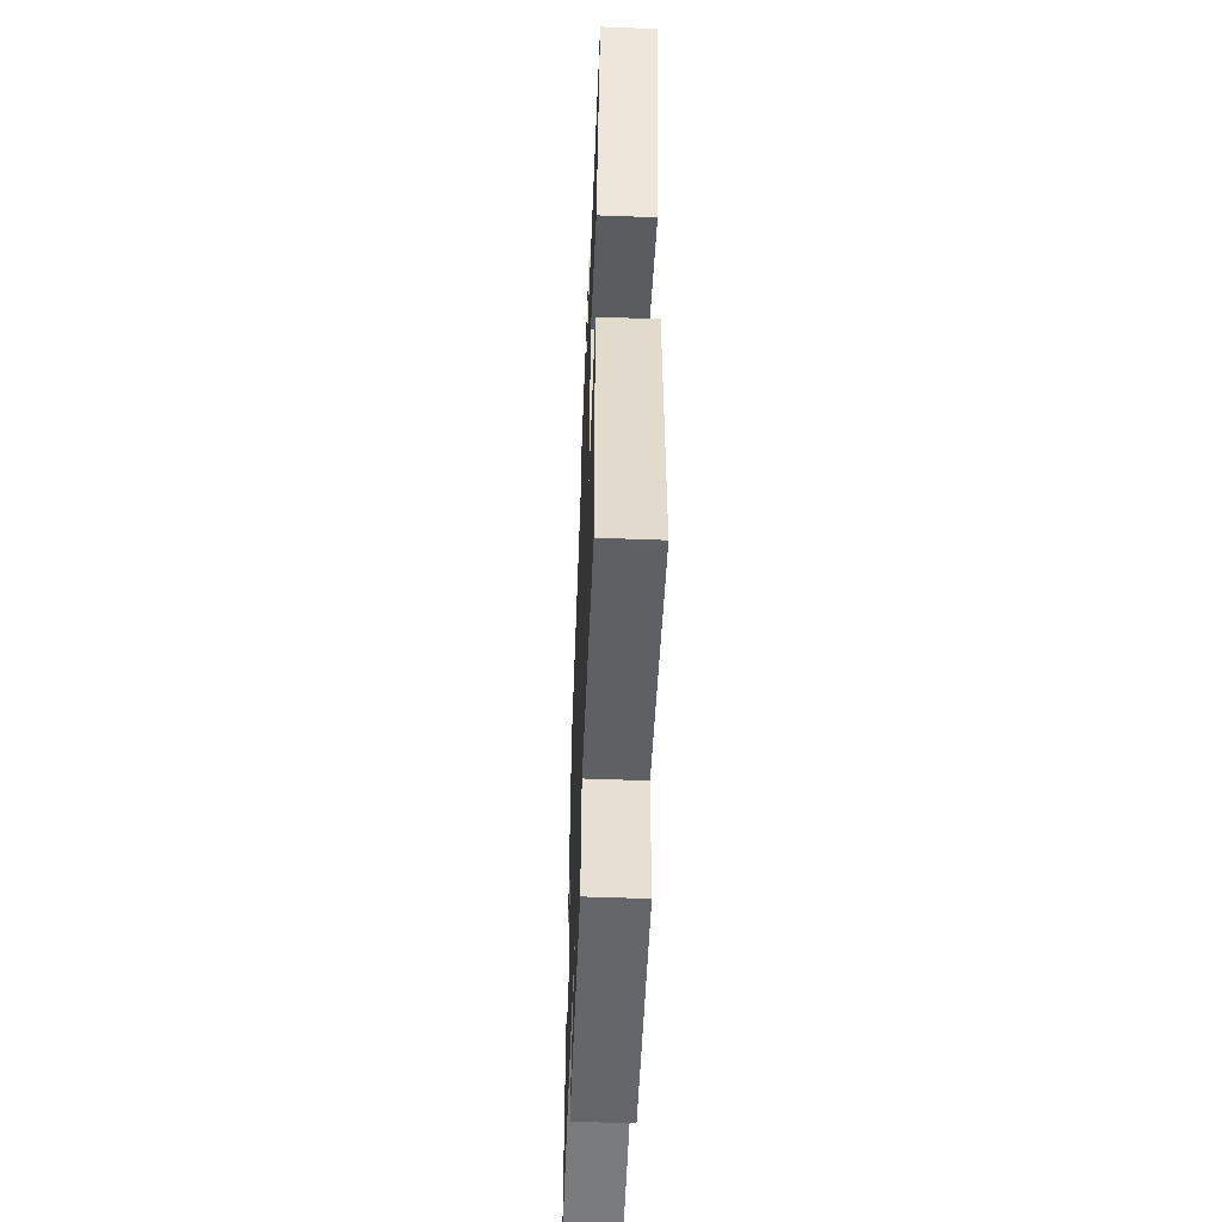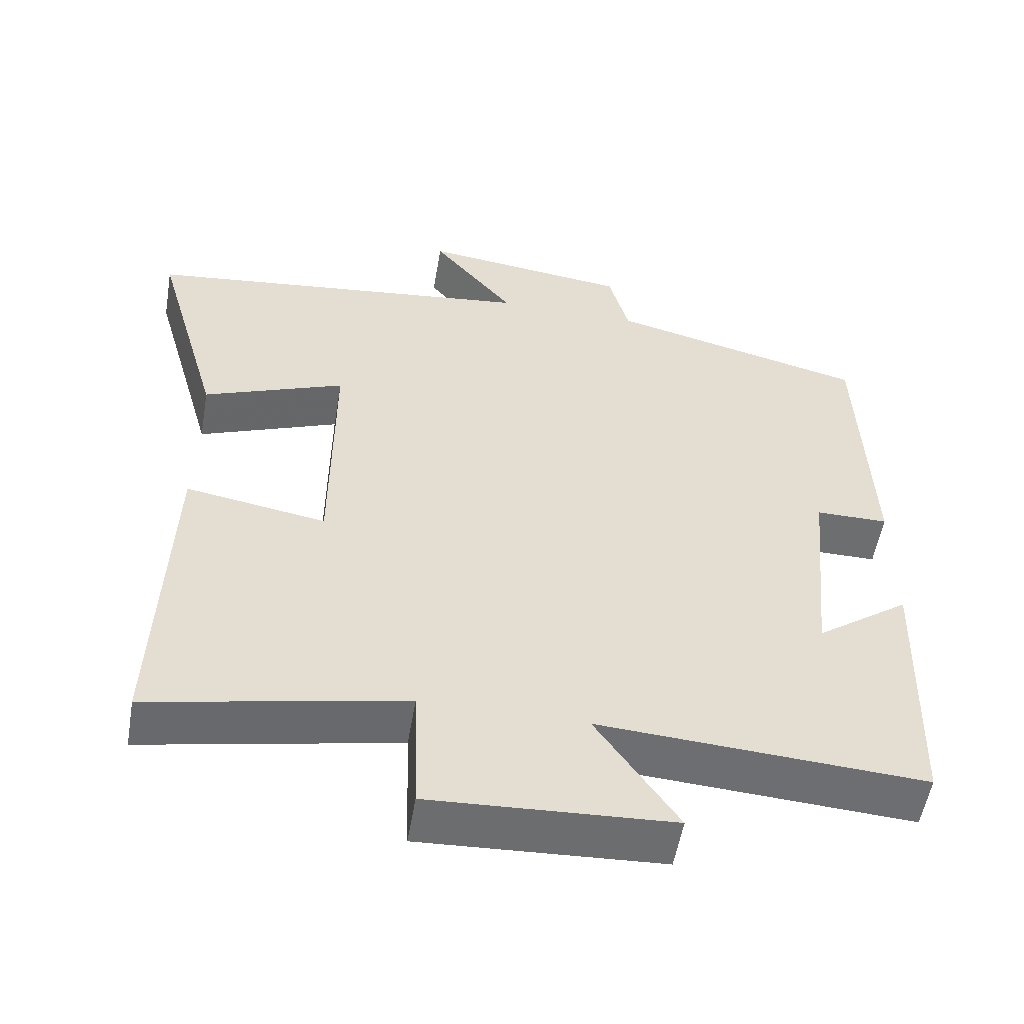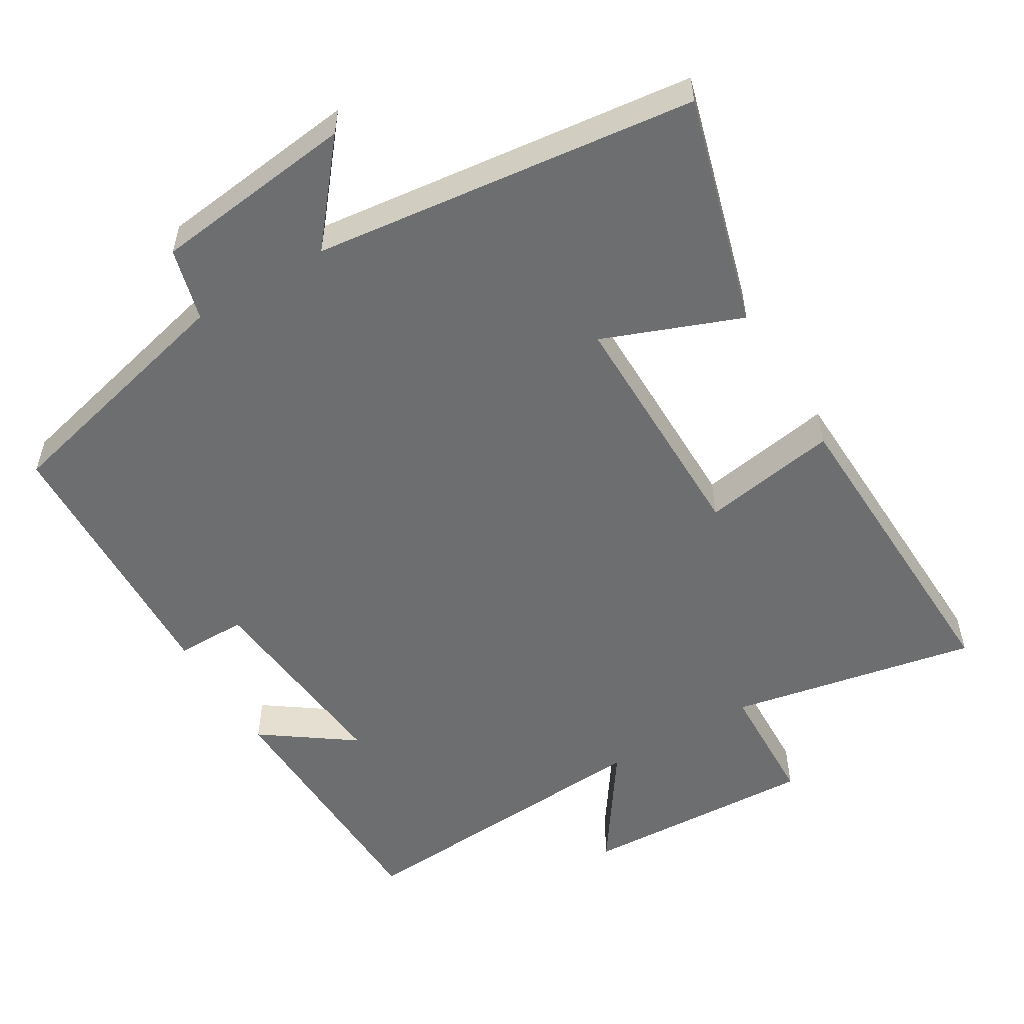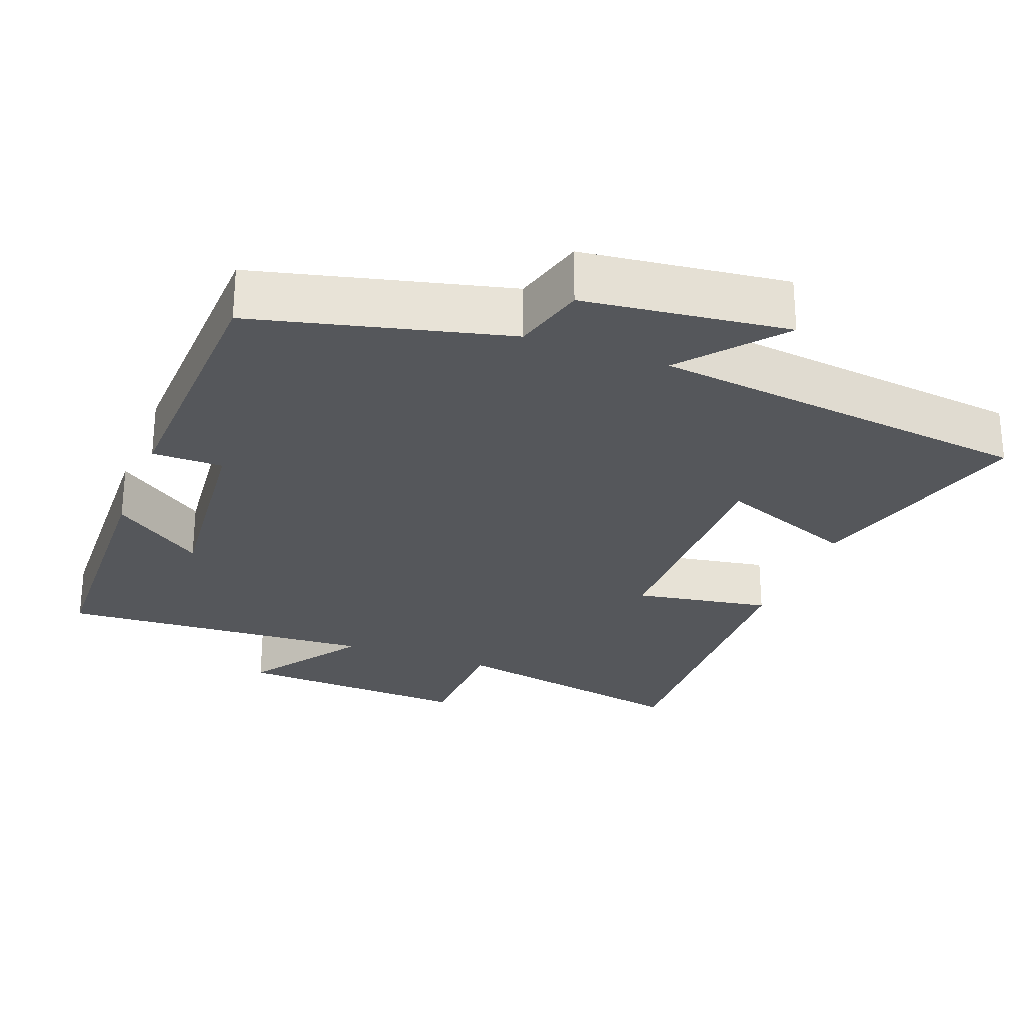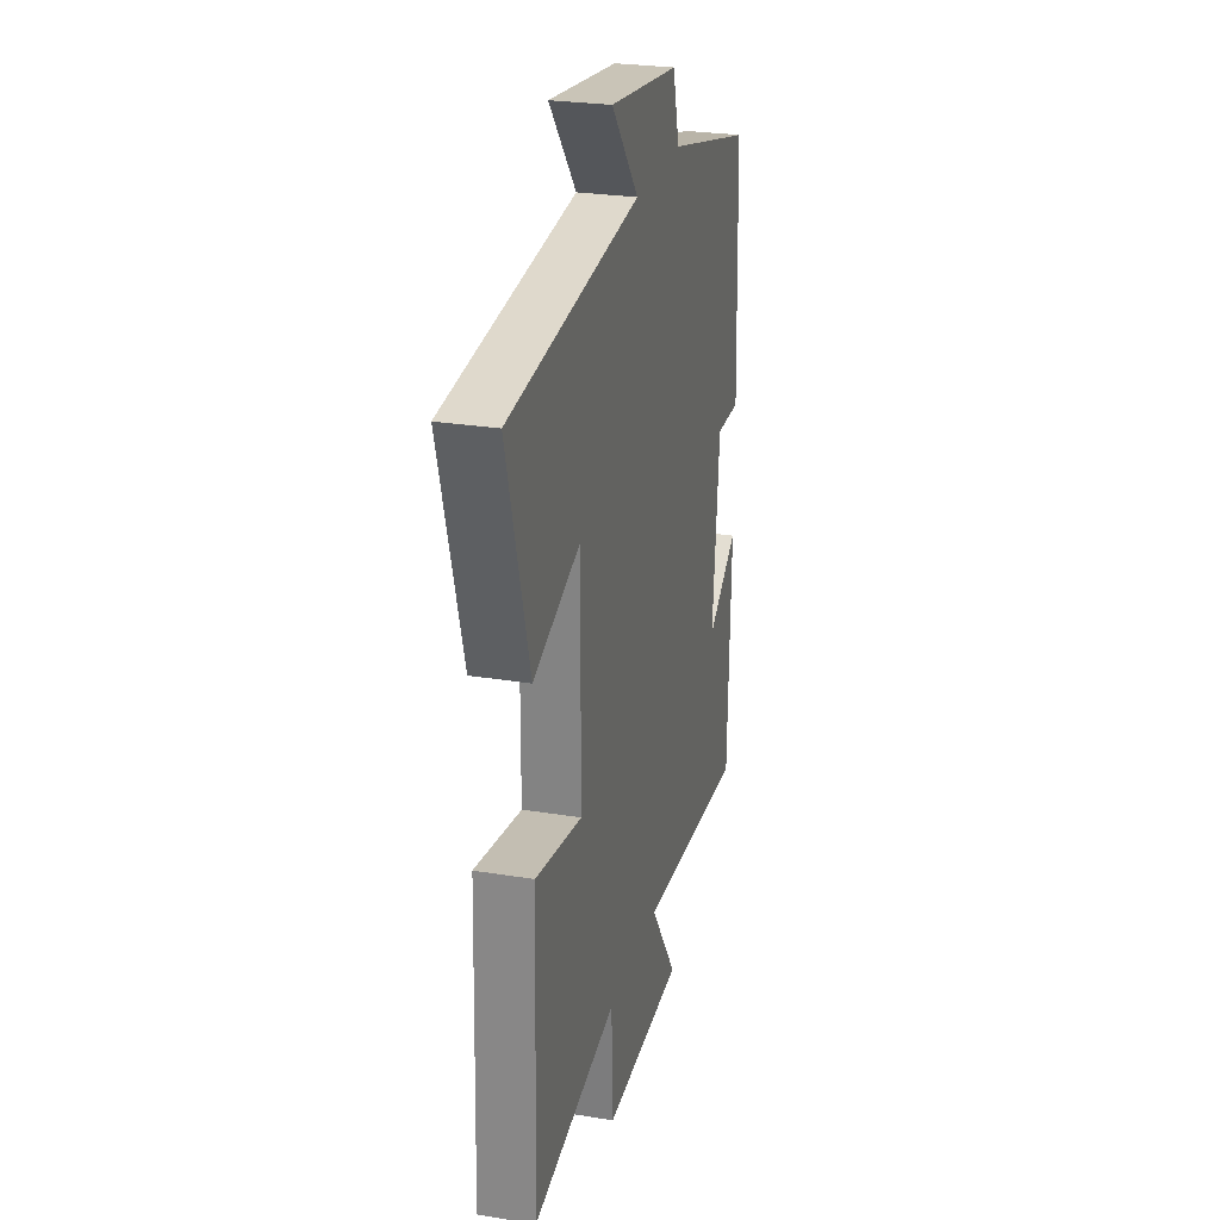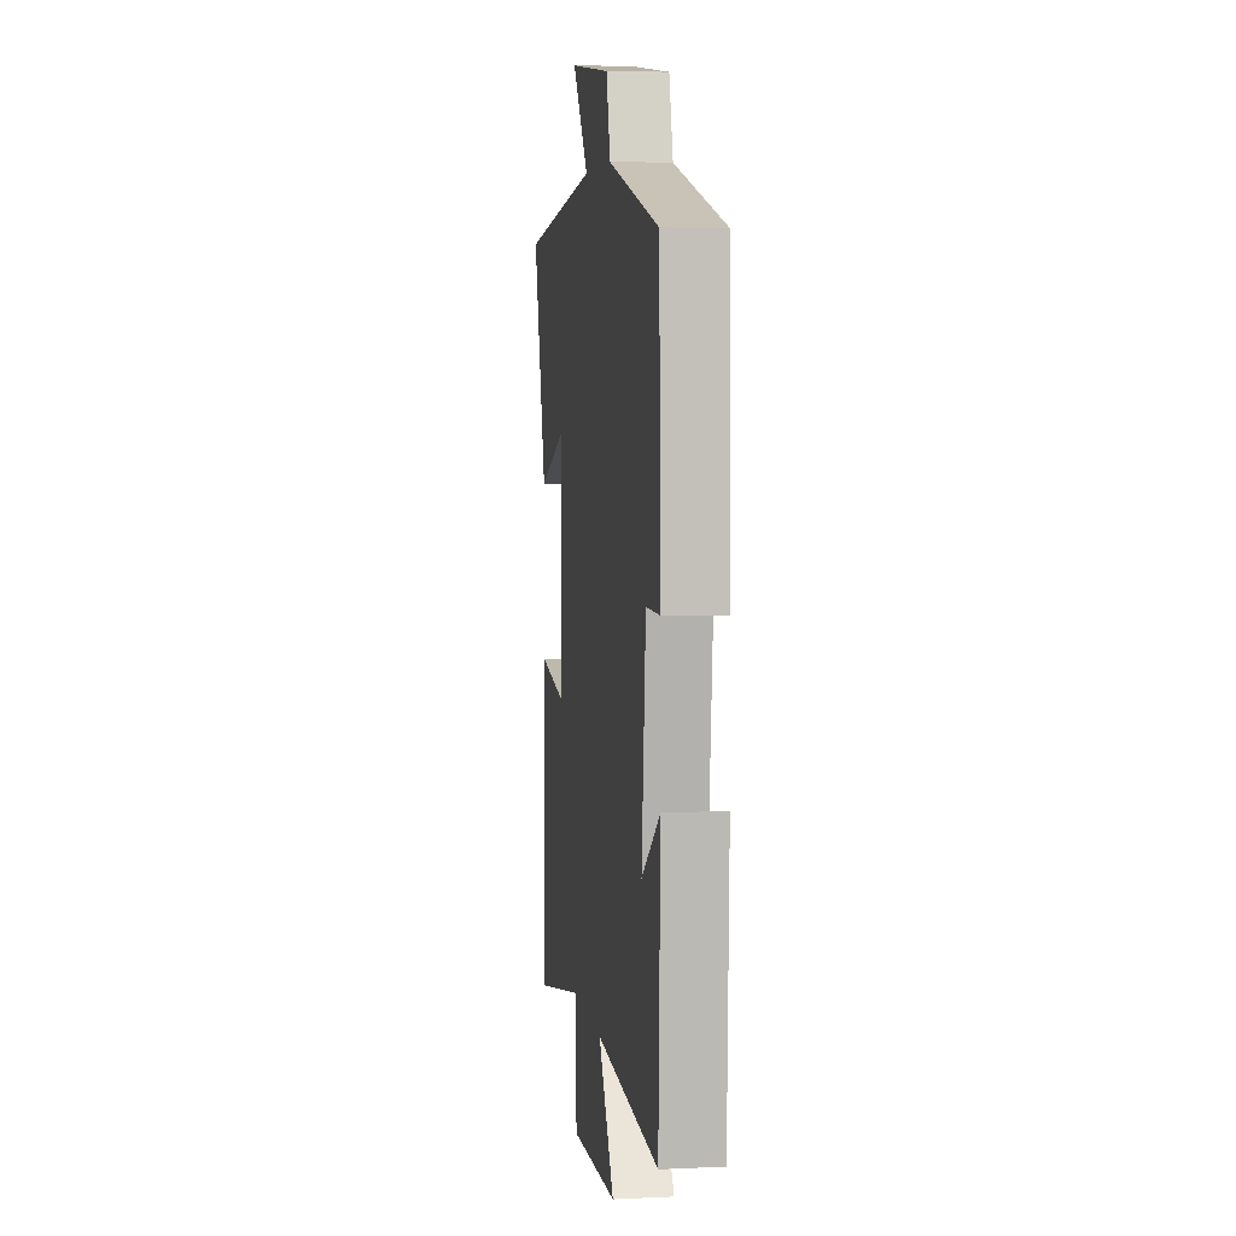
<metadata>
{"format":"obj","ext":"obj","renderer":"f3d","projection":"perspective","resolution":1024,"background":"white","views":[{"elev":-54.7,"azim":87.7,"up":"+Z"},{"elev":-54.2,"azim":170.4,"up":"+Z"},{"elev":-54.3,"azim":30.9,"up":"+Y"},{"elev":-26.8,"azim":-20.9,"up":"+Y"},{"elev":26.3,"azim":104.5,"up":"+Z"},{"elev":5.5,"azim":-98.1,"up":"+Z"}]}
</metadata>
<code>
v 0.591 0.07 0.437
v 0.5 0.07 0.117
v 0.309 0.07 0.191
v 0.311 0.07 -0.151
v 0.5 0.07 -0.119
v 0.516 0.07 -0.568
v 0.173 0.07 -0.5
v 0.167 0.07 -0.676
v -0.159 0.07 -0.66
v -0.049 0.07 -0.5
v -0.488 0.07 -0.528
v -0.5 0.07 -0.162
v -0.374 0.07 -0.252
v -0.402 0.07 0.034
v -0.5 0.07 0.034
v -0.486 0.07 0.414
v -0.138 0.07 0.5
v -0.111 0.07 0.601
v 0.171 0.07 0.635
v 0.06 0.07 0.5
v 0.591 0 0.437
v 0.5 0 0.117
v 0.309 0 0.191
v 0.311 0 -0.151
v 0.5 0 -0.119
v 0.516 0 -0.568
v 0.173 0 -0.5
v 0.167 0 -0.676
v -0.159 0 -0.66
v -0.049 0 -0.5
v -0.488 0 -0.528
v -0.5 0 -0.162
v -0.374 0 -0.252
v -0.402 0 0.034
v -0.5 0 0.034
v -0.486 0 0.414
v -0.138 0 0.5
v -0.111 0 0.601
v 0.171 0 0.635
v 0.06 0 0.5
f 17 18 19 20
f 14 15 16 17
f 13 14 17 20
f 10 11 12 13
f 10 13 20
f 7 8 9 10
f 7 10 20
f 4 5 6 7
f 3 4 7 20
f 1 2 3 20
f 40 39 38 37
f 37 36 35 34
f 40 37 34 33
f 33 32 31 30
f 40 33 30
f 30 29 28 27
f 40 30 27
f 27 26 25 24
f 40 27 24 23
f 40 23 22 21
f 1 21 22 2
f 2 22 23 3
f 3 23 24 4
f 4 24 25 5
f 5 25 26 6
f 6 26 27 7
f 7 27 28 8
f 8 28 29 9
f 9 29 30 10
f 10 30 31 11
f 11 31 32 12
f 12 32 33 13
f 13 33 34 14
f 14 34 35 15
f 15 35 36 16
f 16 36 37 17
f 17 37 38 18
f 18 38 39 19
f 19 39 40 20
f 20 40 21 1

</code>
